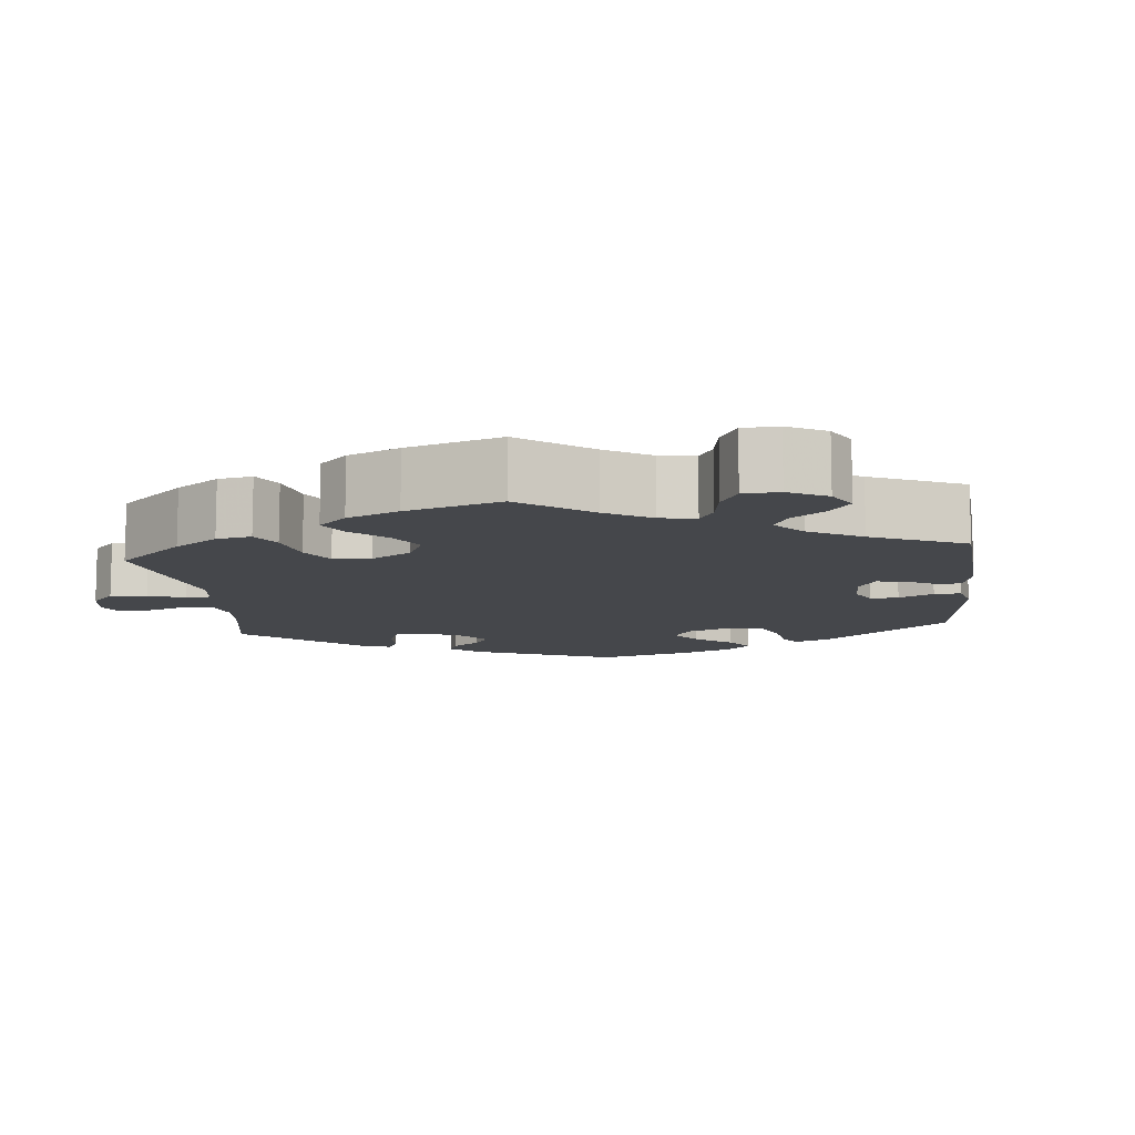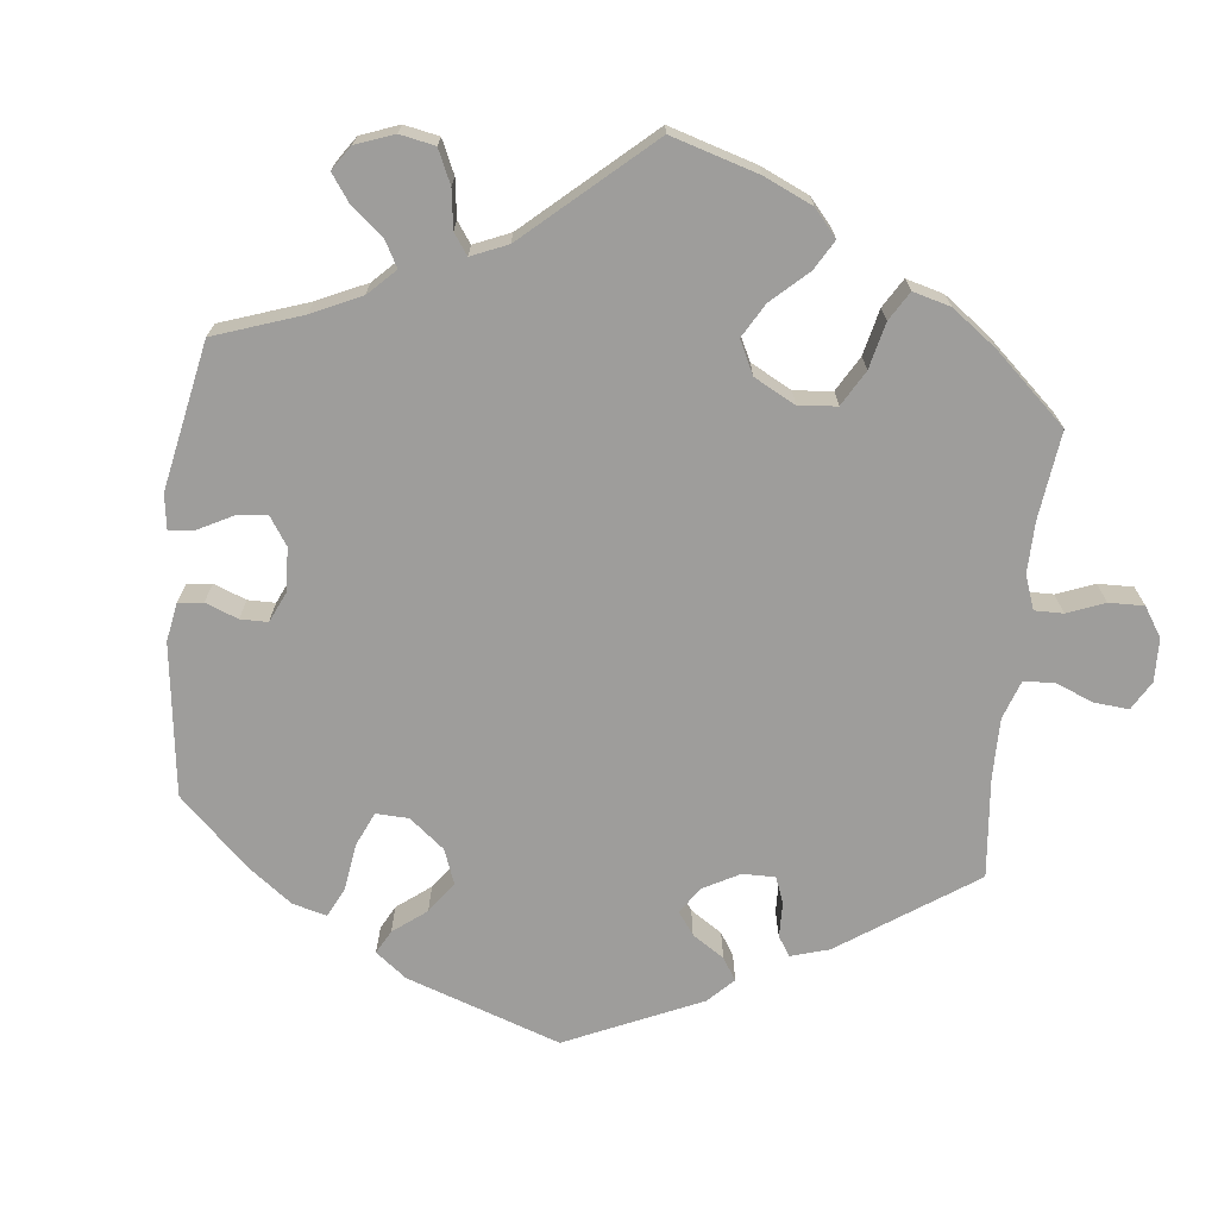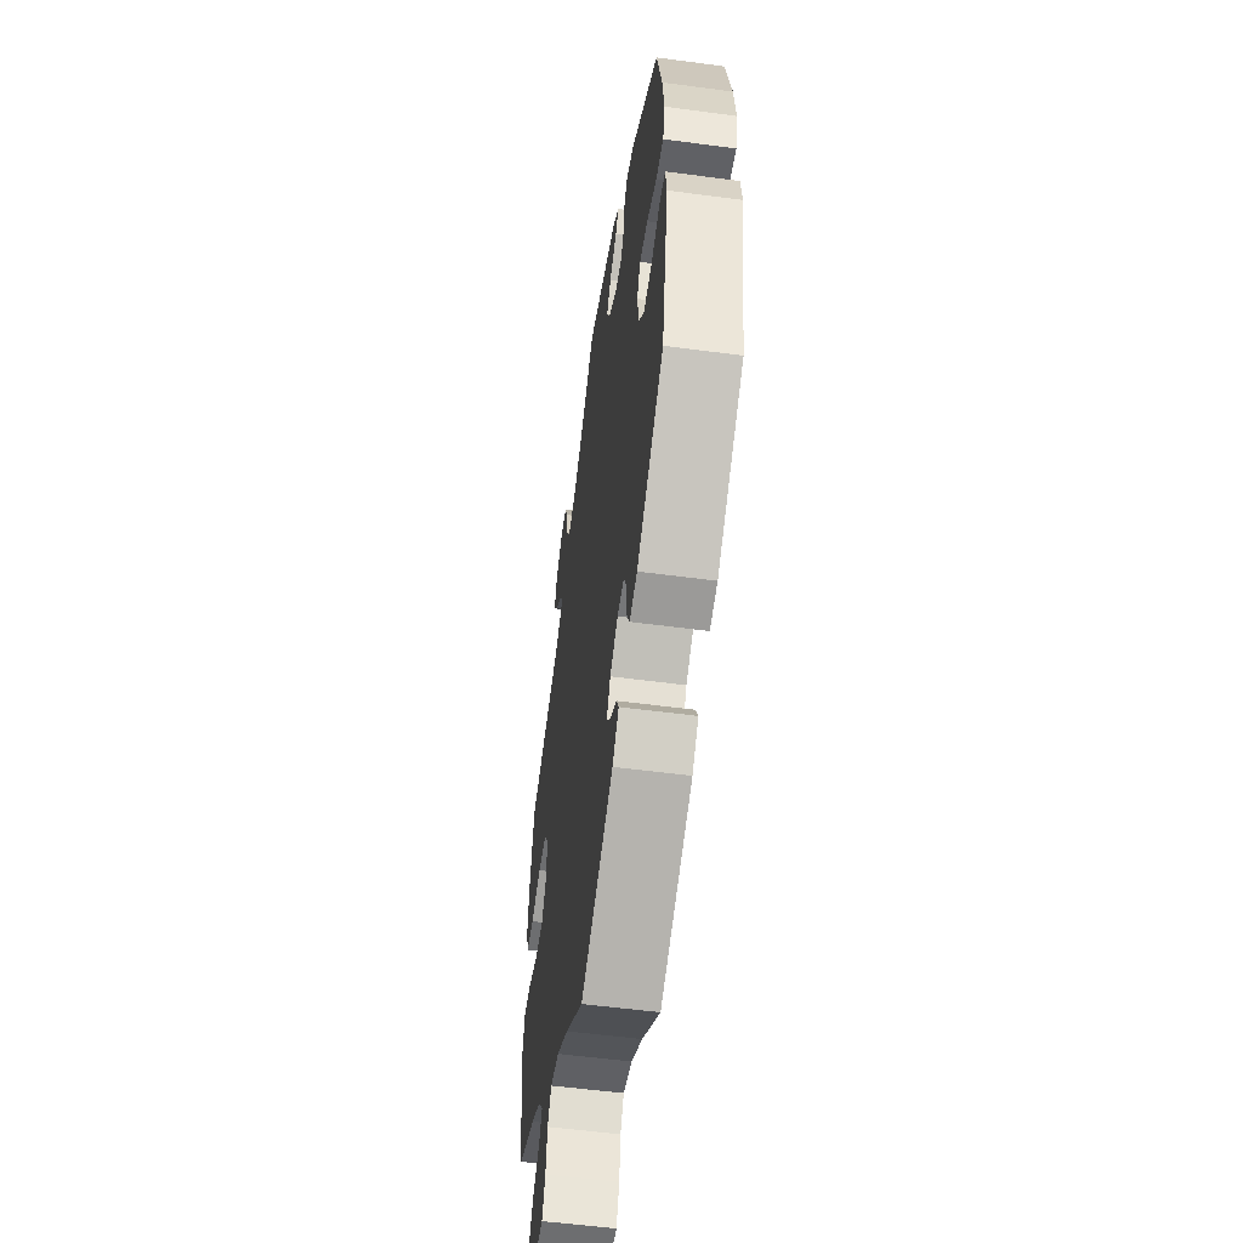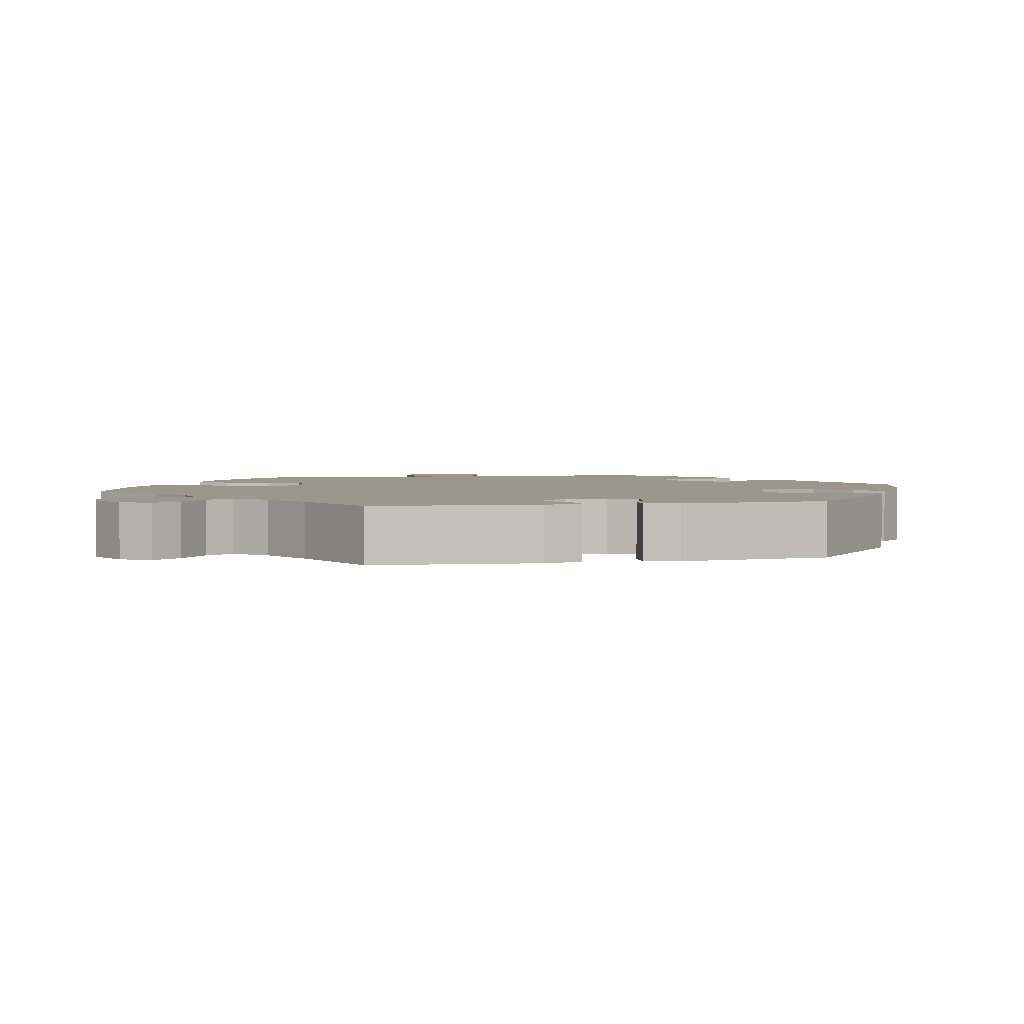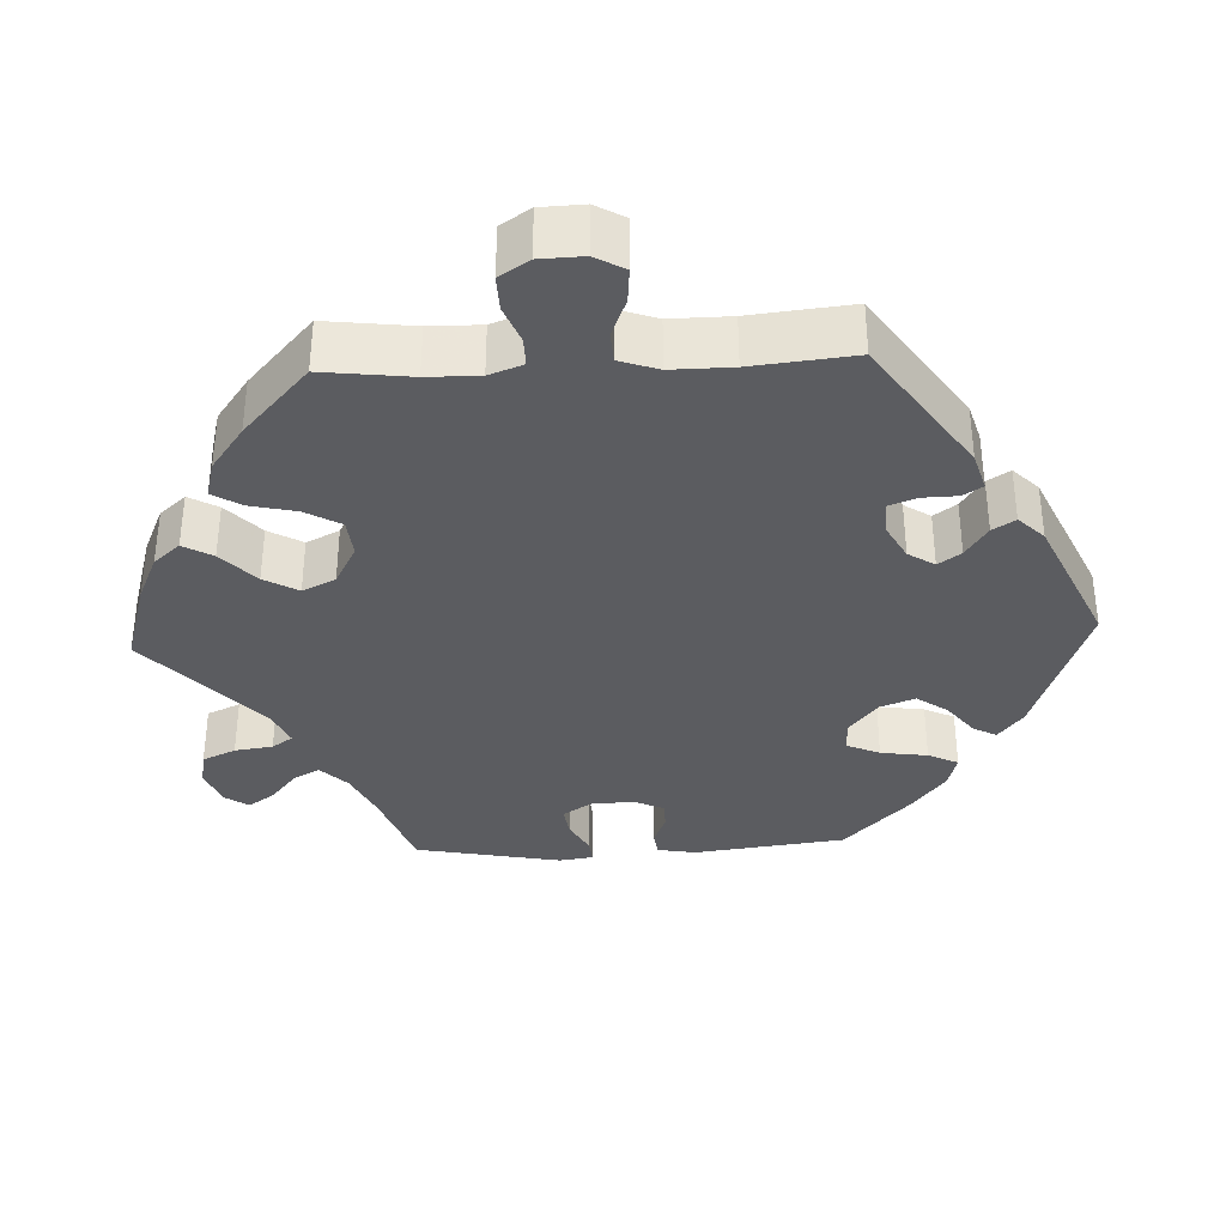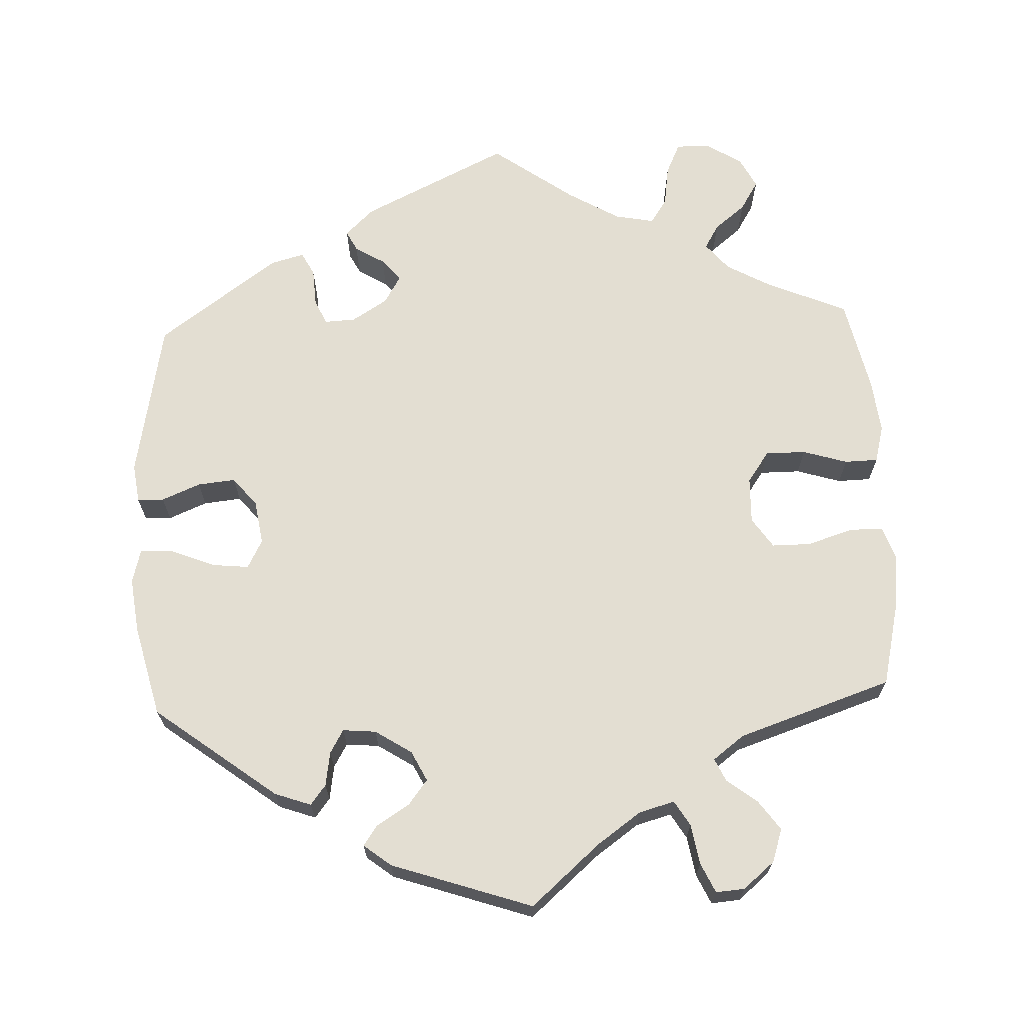
<metadata>
{"format":"obj","ext":"obj","renderer":"f3d","projection":"perspective","resolution":1024,"background":"white","views":[{"elev":-10.4,"azim":126.1,"up":"+Y"},{"elev":-70.6,"azim":53.7,"up":"+Y"},{"elev":-54.3,"azim":-98.1,"up":"+Z"},{"elev":2.9,"azim":-162.7,"up":"+Y"},{"elev":-34.9,"azim":152.7,"up":"+Y"},{"elev":67.7,"azim":-2.5,"up":"+Y"}]}
</metadata>
<code>
v 0.527 0.07 0.174
v 0.534 0.07 0.105
v 0.519 0.07 0.062
v 0.475 0.07 0.062
v 0.414 0.07 0.081
v 0.363 0.07 0.081
v 0.336 0.07 0.041
v 0.338 0.07 -0.02
v 0.367 0.07 -0.061
v 0.42 0.07 -0.061
v 0.479 0.07 -0.043
v 0.523 0.07 -0.044
v 0.536 0.07 -0.093
v 0.528 0.07 -0.165
v 0.501 0.07 -0.289
v 0.395 0.07 -0.334
v 0.336 0.07 -0.367
v 0.306 0.07 -0.403
v 0.325 0.07 -0.435
v 0.366 0.07 -0.468
v 0.39 0.07 -0.507
v 0.369 0.07 -0.548
v 0.321 0.07 -0.578
v 0.277 0.07 -0.578
v 0.258 0.07 -0.537
v 0.25 0.07 -0.483
v 0.228 0.07 -0.45
v 0.176 0.07 -0.46
v 0.108 0.07 -0.5
v 0 0.07 -0.578
v -0.193 0.07 -0.485
v -0.231 0.07 -0.449
v -0.217 0.07 -0.422
v -0.178 0.07 -0.398
v -0.154 0.07 -0.369
v -0.176 0.07 -0.332
v -0.223 0.07 -0.303
v -0.264 0.07 -0.301
v -0.279 0.07 -0.334
v -0.282 0.07 -0.384
v -0.298 0.07 -0.415
v -0.343 0.07 -0.403
v -0.501 0.07 -0.289
v -0.541 0.07 -0.079
v -0.534 0.07 -0.028
v -0.499 0.07 -0.027
v -0.448 0.07 -0.048
v -0.398 0.07 -0.053
v -0.367 0.07 -0.015
v -0.358 0.07 0.043
v -0.378 0.07 0.081
v -0.426 0.07 0.076
v -0.484 0.07 0.053
v -0.528 0.07 0.05
v -0.54 0.07 0.095
v -0.531 0.07 0.167
v -0.501 0.07 0.288
v -0.34 0.07 0.41
v -0.292 0.07 0.427
v -0.272 0.07 0.401
v -0.265 0.07 0.356
v -0.247 0.07 0.325
v -0.203 0.07 0.329
v -0.155 0.07 0.36
v -0.135 0.07 0.4
v -0.16 0.07 0.432
v -0.204 0.07 0.46
v -0.222 0.07 0.486
v -0.186 0.07 0.514
v 0 0.07 0.577
v 0.091 0.07 0.498
v 0.149 0.07 0.457
v 0.196 0.07 0.444
v 0.216 0.07 0.477
v 0.225 0.07 0.53
v 0.243 0.07 0.569
v 0.281 0.07 0.566
v 0.322 0.07 0.532
v 0.337 0.07 0.488
v 0.309 0.07 0.449
v 0.269 0.07 0.418
v 0.255 0.07 0.388
v 0.296 0.07 0.357
v 0.5 0.07 0.289
v 0.527 0 0.174
v 0.534 0 0.105
v 0.519 0 0.062
v 0.475 0 0.062
v 0.414 0 0.081
v 0.363 0 0.081
v 0.336 0 0.041
v 0.338 0 -0.02
v 0.367 0 -0.061
v 0.42 0 -0.061
v 0.479 0 -0.043
v 0.523 0 -0.044
v 0.536 0 -0.093
v 0.528 0 -0.165
v 0.501 0 -0.289
v 0.395 0 -0.334
v 0.336 0 -0.367
v 0.306 0 -0.403
v 0.325 0 -0.435
v 0.366 0 -0.468
v 0.39 0 -0.507
v 0.369 0 -0.548
v 0.321 0 -0.578
v 0.277 0 -0.578
v 0.258 0 -0.537
v 0.25 0 -0.483
v 0.228 0 -0.45
v 0.176 0 -0.46
v 0.108 0 -0.5
v 0 0 -0.578
v -0.193 0 -0.485
v -0.231 0 -0.449
v -0.217 0 -0.422
v -0.178 0 -0.398
v -0.154 0 -0.369
v -0.176 0 -0.332
v -0.223 0 -0.303
v -0.264 0 -0.301
v -0.279 0 -0.334
v -0.282 0 -0.384
v -0.298 0 -0.415
v -0.343 0 -0.403
v -0.501 0 -0.289
v -0.541 0 -0.079
v -0.534 0 -0.028
v -0.499 0 -0.027
v -0.448 0 -0.048
v -0.398 0 -0.053
v -0.367 0 -0.015
v -0.358 0 0.043
v -0.378 0 0.081
v -0.426 0 0.076
v -0.484 0 0.053
v -0.528 0 0.05
v -0.54 0 0.095
v -0.531 0 0.167
v -0.501 0 0.288
v -0.34 0 0.41
v -0.292 0 0.427
v -0.272 0 0.401
v -0.265 0 0.356
v -0.247 0 0.325
v -0.203 0 0.329
v -0.155 0 0.36
v -0.135 0 0.4
v -0.16 0 0.432
v -0.204 0 0.46
v -0.222 0 0.486
v -0.186 0 0.514
v 0 0 0.577
v 0.091 0 0.498
v 0.149 0 0.457
v 0.196 0 0.444
v 0.216 0 0.477
v 0.225 0 0.53
v 0.243 0 0.569
v 0.281 0 0.566
v 0.322 0 0.532
v 0.337 0 0.488
v 0.309 0 0.449
v 0.269 0 0.418
v 0.255 0 0.388
v 0.296 0 0.357
v 0.5 0 0.289
f 83 84 1 2
f 82 83 2 3
f 78 79 80 81
f 78 81 82
f 77 78 82
f 74 75 76 77
f 73 74 77 82
f 72 73 82 3
f 68 69 70 71
f 66 67 68 71
f 65 66 71 72
f 64 65 72 3
f 58 59 60 61
f 58 61 62
f 57 58 62
f 56 57 62 63
f 52 53 54 55
f 51 52 55 56
f 44 45 46 47
f 44 47 48
f 43 44 48
f 42 43 48 49
f 39 40 41 42
f 38 39 42 49
f 31 32 33 34
f 29 30 31 34
f 28 29 34 35
f 27 28 35 36
f 23 24 25 26
f 23 26 27
f 22 23 27
f 19 20 21 22
f 18 19 22 27
f 17 18 27 36
f 13 14 15 16
f 10 11 12 13
f 9 10 13 16
f 8 9 16 17
f 64 3 4 5
f 63 64 5 6
f 51 56 63 6
f 37 38 49 50
f 17 36 37 50
f 7 8 17 50
f 6 7 50 51
f 86 85 168 167
f 87 86 167 166
f 165 164 163 162
f 166 165 162
f 166 162 161
f 161 160 159 158
f 166 161 158 157
f 87 166 157 156
f 155 154 153 152
f 155 152 151 150
f 156 155 150 149
f 87 156 149 148
f 145 144 143 142
f 146 145 142
f 146 142 141
f 147 146 141 140
f 139 138 137 136
f 140 139 136 135
f 131 130 129 128
f 132 131 128
f 132 128 127
f 133 132 127 126
f 126 125 124 123
f 133 126 123 122
f 118 117 116 115
f 118 115 114 113
f 119 118 113 112
f 120 119 112 111
f 110 109 108 107
f 111 110 107
f 111 107 106
f 106 105 104 103
f 111 106 103 102
f 120 111 102 101
f 100 99 98 97
f 97 96 95 94
f 100 97 94 93
f 101 100 93 92
f 89 88 87 148
f 90 89 148 147
f 90 147 140 135
f 134 133 122 121
f 134 121 120 101
f 134 101 92 91
f 135 134 91 90
f 1 85 86 2
f 2 86 87 3
f 3 87 88 4
f 4 88 89 5
f 5 89 90 6
f 6 90 91 7
f 7 91 92 8
f 8 92 93 9
f 9 93 94 10
f 10 94 95 11
f 11 95 96 12
f 12 96 97 13
f 13 97 98 14
f 14 98 99 15
f 15 99 100 16
f 16 100 101 17
f 17 101 102 18
f 18 102 103 19
f 19 103 104 20
f 20 104 105 21
f 21 105 106 22
f 22 106 107 23
f 23 107 108 24
f 24 108 109 25
f 25 109 110 26
f 26 110 111 27
f 27 111 112 28
f 28 112 113 29
f 29 113 114 30
f 30 114 115 31
f 31 115 116 32
f 32 116 117 33
f 33 117 118 34
f 34 118 119 35
f 35 119 120 36
f 36 120 121 37
f 37 121 122 38
f 38 122 123 39
f 39 123 124 40
f 40 124 125 41
f 41 125 126 42
f 42 126 127 43
f 43 127 128 44
f 44 128 129 45
f 45 129 130 46
f 46 130 131 47
f 47 131 132 48
f 48 132 133 49
f 49 133 134 50
f 50 134 135 51
f 51 135 136 52
f 52 136 137 53
f 53 137 138 54
f 54 138 139 55
f 55 139 140 56
f 56 140 141 57
f 57 141 142 58
f 58 142 143 59
f 59 143 144 60
f 60 144 145 61
f 61 145 146 62
f 62 146 147 63
f 63 147 148 64
f 64 148 149 65
f 65 149 150 66
f 66 150 151 67
f 67 151 152 68
f 68 152 153 69
f 69 153 154 70
f 70 154 155 71
f 71 155 156 72
f 72 156 157 73
f 73 157 158 74
f 74 158 159 75
f 75 159 160 76
f 76 160 161 77
f 77 161 162 78
f 78 162 163 79
f 79 163 164 80
f 80 164 165 81
f 81 165 166 82
f 82 166 167 83
f 83 167 168 84
f 84 168 85 1

</code>
